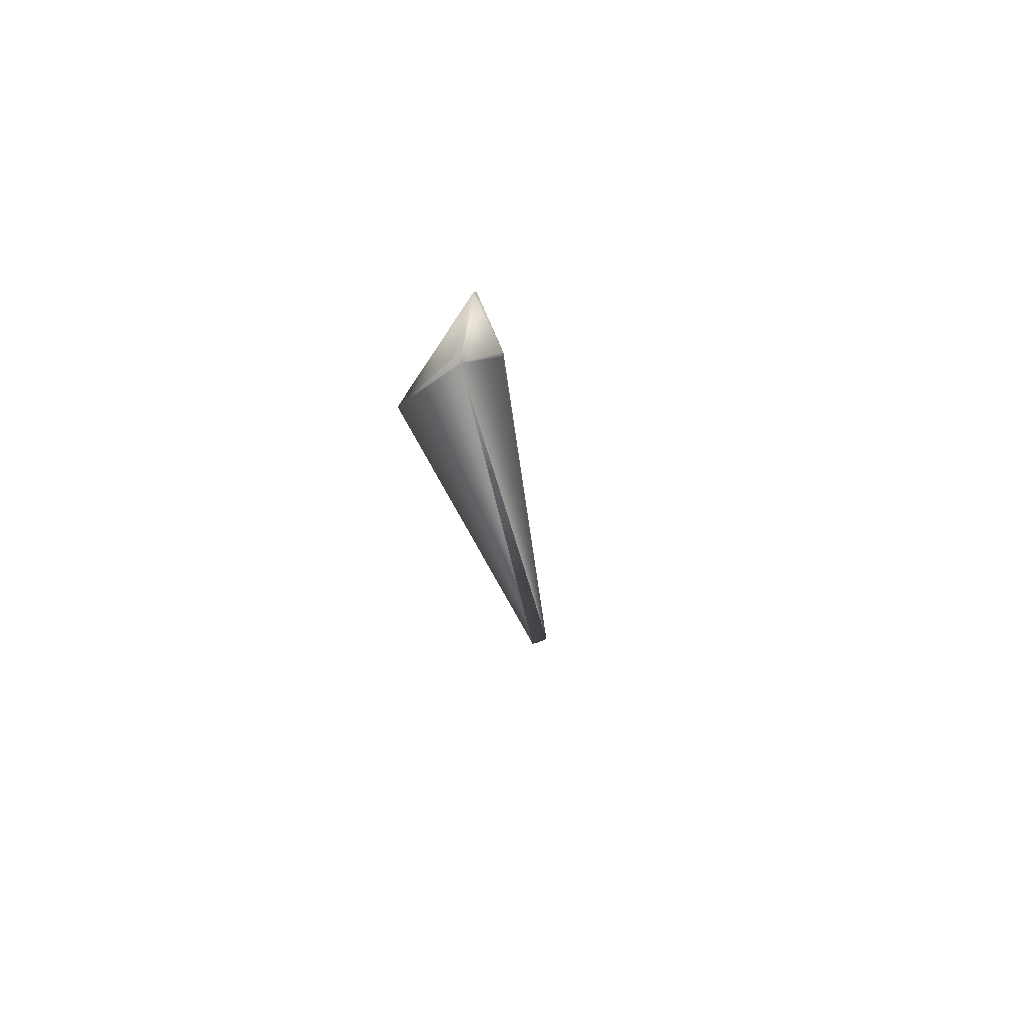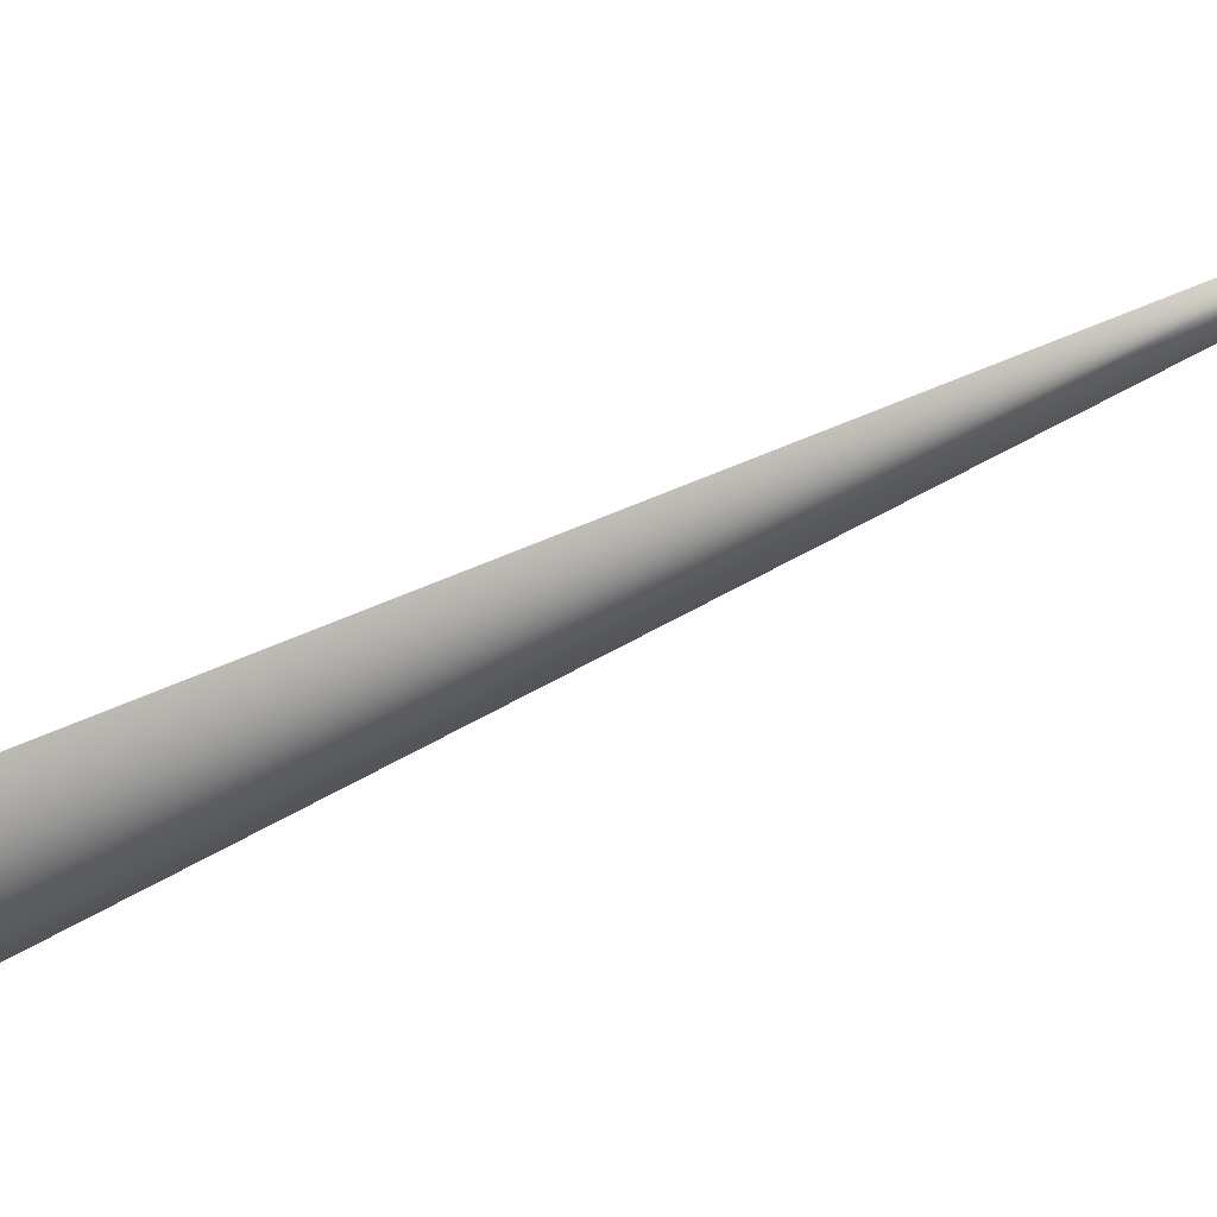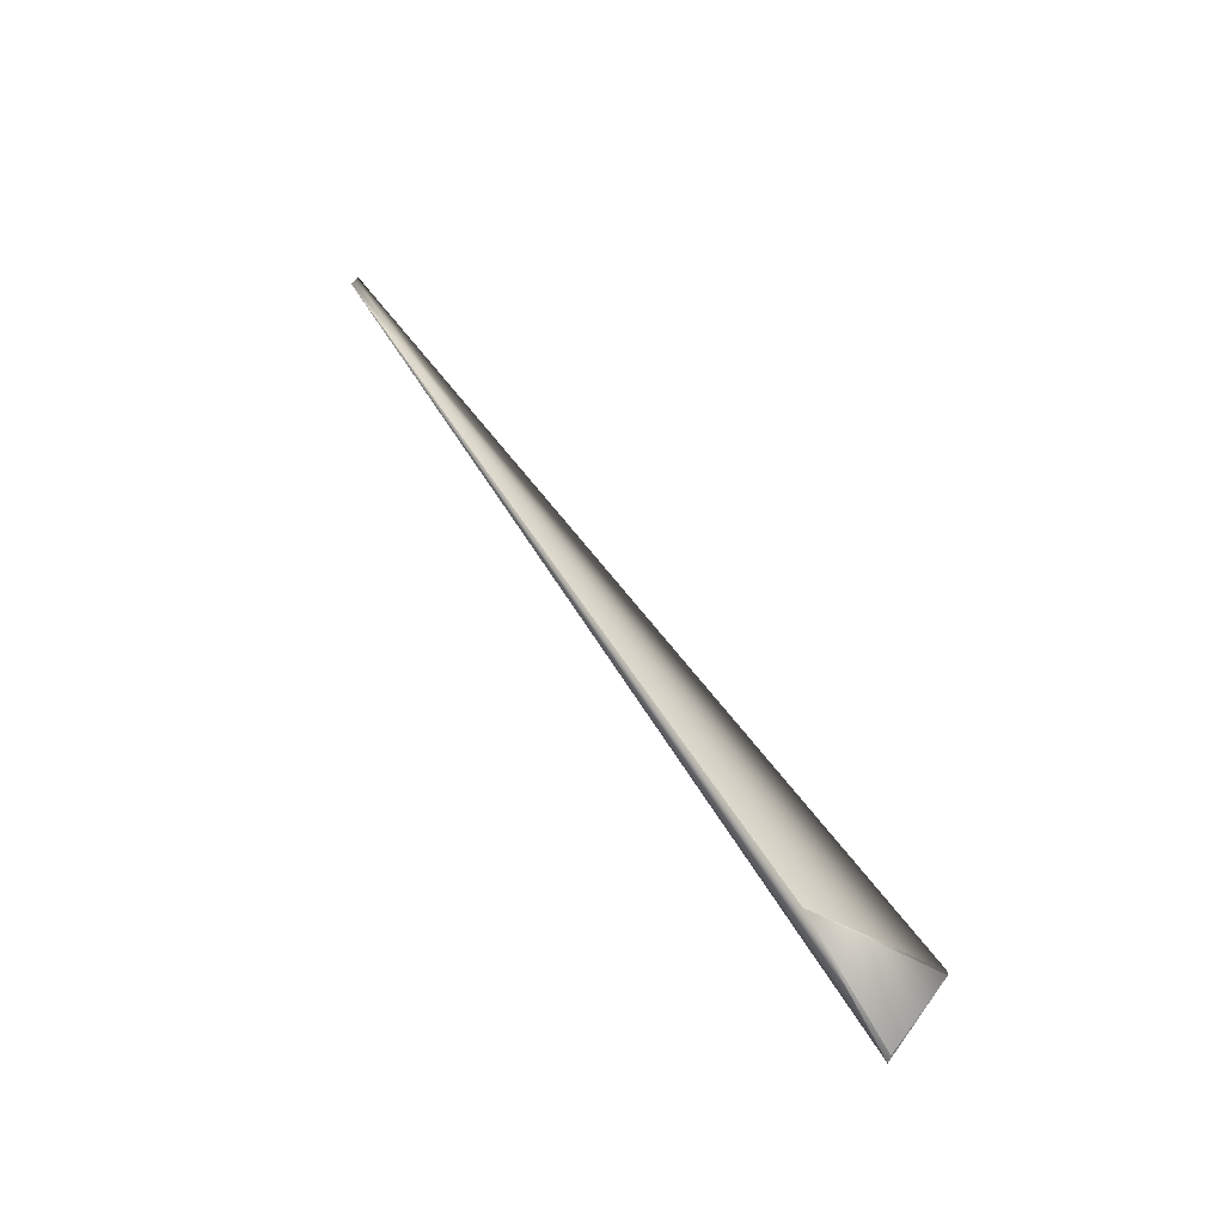
<metadata>
{"format":"obj","ext":"obj","renderer":"f3d","projection":"perspective","resolution":1024,"background":"white","views":[{"elev":-77.1,"azim":-28.0,"up":"+Z"},{"elev":-6.4,"azim":-75.3,"up":"+Y"},{"elev":-27.6,"azim":-107.2,"up":"+Z"}]}
</metadata>
<code>
v 0.26 0.3809 0.7507
v -0.02651 0.01445 -0.05329
v 0.2598 0.3811 0.7504
v 0.2596 0.3812 0.7501
v 0.2594 0.3813 0.7498
v 0.2592 0.3814 0.7495
v 0.259 0.3816 0.7492
v 0.2588 0.3817 0.749
v 0.2586 0.3818 0.7487
v 0.2585 0.3819 0.7484
v 0.2583 0.382 0.7481
v 0.2581 0.3822 0.7478
v 0.2579 0.3823 0.7475
v 0.2577 0.3824 0.7473
v 0.2575 0.3825 0.747
v 0.2573 0.3826 0.7467
v 0.2571 0.3827 0.7464
v 0.2569 0.3829 0.7461
v 0.2567 0.383 0.7459
v 0.2565 0.3831 0.7456
v 0.2563 0.3832 0.7453
v 0.2561 0.3833 0.745
v 0.2559 0.3834 0.7447
v 0.2557 0.3836 0.7445
v 0.2555 0.3837 0.7442
v 0.2553 0.3838 0.7439
v 0.2551 0.3839 0.7436
v 0.2549 0.384 0.7433
v 0.2547 0.3841 0.7431
v 0.2545 0.3842 0.7428
v 0.2543 0.3843 0.7425
v 0.2541 0.3845 0.7422
v 0.2539 0.3846 0.742
v 0.2499 0.3866 0.7364
v 0.2497 0.3867 0.7362
v 0.2495 0.3868 0.7359
v 0.2493 0.3869 0.7357
v 0.2492 0.387 0.7354
v 0.249 0.3871 0.7352
v 0.2488 0.3871 0.7349
v 0.2486 0.3872 0.7347
v 0.2485 0.3873 0.7345
v 0.2483 0.3874 0.7343
v 0.2481 0.3874 0.7341
v 0.248 0.3875 0.7338
v 0.2478 0.3876 0.7336
v 0.2477 0.3877 0.7334
v 0.2476 0.3877 0.7332
v 0.2474 0.3878 0.7331
v 0.2473 0.3878 0.7329
v 0.2472 0.3879 0.7327
v 0.247 0.388 0.7325
v 0.2469 0.388 0.7324
v 0.2468 0.3881 0.7322
v 0.2467 0.3881 0.7321
v 0.2466 0.3882 0.7319
v 0.2465 0.3882 0.7318
v 0.2464 0.3882 0.7316
v 0.2463 0.3883 0.7315
v 0.2462 0.3883 0.7314
v 0.2461 0.3884 0.7312
v 0.246 0.3884 0.7311
v 0.2459 0.3884 0.731
v 0.2458 0.3885 0.7309
v 0.2458 0.3885 0.7308
v 0.2457 0.3885 0.7307
v 0.2456 0.3886 0.7306
v 0.2456 0.3886 0.7306
v 0.2455 0.3886 0.7305
v 0.2455 0.3886 0.7304
v 0.2454 0.3887 0.7303
v 0.2454 0.3887 0.7303
v 0.2453 0.3887 0.7302
v 0.2453 0.3887 0.7302
v 0.2452 0.3887 0.7301
v 0.2452 0.3887 0.7301
v 0.2452 0.3887 0.7301
v 0.2452 0.3887 0.73
v 0.2452 0.3888 0.73
v 0.2451 0.3888 0.73
v 0.2451 0.3888 0.73
v 0.2451 0.3888 0.73
v -0.03806 -0.03145 0.01619
v 0.001891 -0.000827 0.00284
v 0.002611 0.002158 -0.001111
v -0.05018 0.08415 0.04777
v -0.0266 0.01445 -0.05325
v -0.0403 -0.03069 0.01173
v -0.04028 -0.0307 0.01179
v -0.05012 0.08413 0.04787
v -0.02669 0.01445 -0.0532
v -0.04025 -0.03072 0.01185
v -0.02678 0.01445 -0.05315
v -0.04022 -0.03073 0.01191
v -0.02687 0.01446 -0.05311
v -0.04019 -0.03074 0.01197
v -0.02696 0.01446 -0.05306
v -0.04017 -0.03076 0.01203
v -0.02705 0.01446 -0.05301
v -0.04014 -0.03077 0.01209
v -0.02714 0.01446 -0.05297
v -0.04011 -0.03078 0.01215
v -0.02723 0.01446 -0.05292
v -0.04008 -0.03079 0.01221
v -0.02732 0.01446 -0.05287
v -0.04006 -0.0308 0.01227
v -0.02741 0.01446 -0.05283
v -0.04003 -0.03082 0.01234
v -0.0275 0.01446 -0.05278
v -0.04 -0.03083 0.01239
v -0.02759 0.01446 -0.05273
v -0.03997 -0.03084 0.01246
v -0.02768 0.01447 -0.05269
v -0.03994 -0.03085 0.01252
v -0.02777 0.01447 -0.05264
v -0.03991 -0.03087 0.01258
v -0.02786 0.01447 -0.05259
v -0.03989 -0.03088 0.01264
v -0.02795 0.01447 -0.05254
v -0.03986 -0.03089 0.0127
v -0.02804 0.01447 -0.0525
v -0.03983 -0.0309 0.01276
v -0.02813 0.01447 -0.05245
v -0.0398 -0.03091 0.01282
v -0.02822 0.01447 -0.0524
v -0.03977 -0.03092 0.01288
v -0.02831 0.01447 -0.05235
v -0.03974 -0.03094 0.01294
v -0.0284 0.01447 -0.0523
v -0.03971 -0.03095 0.013
v -0.02849 0.01447 -0.05226
v -0.03968 -0.03096 0.01306
v -0.02857 0.01447 -0.05221
v -0.03966 -0.03097 0.01312
v -0.02866 0.01447 -0.05216
v -0.03963 -0.03098 0.01318
v -0.02875 0.01447 -0.05211
v -0.0396 -0.03099 0.01324
v -0.02884 0.01447 -0.05206
v -0.03957 -0.031 0.0133
v -0.02893 0.01447 -0.05201
v -0.03954 -0.03102 0.01336
v -0.02902 0.01447 -0.05196
v -0.03951 -0.03103 0.01342
v -0.0291 0.01447 -0.05191
v -0.03948 -0.03104 0.01348
v -0.02919 0.01447 -0.05186
v -0.03945 -0.03105 0.01354
v -0.02928 0.01447 -0.05181
v -0.03942 -0.03106 0.0136
v -0.02937 0.01447 -0.05176
v -0.03939 -0.03107 0.01366
v -0.02945 0.01447 -0.05171
v -0.03936 -0.03108 0.01372
v -0.02954 0.01447 -0.05166
v -0.03933 -0.03109 0.01378
v -0.02963 0.01447 -0.05161
v -0.0393 -0.0311 0.01384
v -0.02972 0.01447 -0.05156
v -0.03927 -0.03111 0.0139
v -0.0298 0.01447 -0.05151
v -0.03924 -0.03112 0.01396
v -0.02989 0.01447 -0.05146
v -0.03921 -0.03113 0.01402
v -0.02998 0.01447 -0.05141
v -0.03918 -0.03114 0.01408
v -0.03007 0.01447 -0.05136
v -0.03915 -0.03115 0.01414
v -0.03015 0.01447 -0.05131
v -0.03912 -0.03116 0.0142
v -0.03024 0.01447 -0.05126
v -0.03909 -0.03117 0.01426
v -0.03032 0.01447 -0.05121
v -0.03906 -0.03118 0.01432
v -0.03041 0.01447 -0.05115
v -0.03903 -0.03119 0.01438
v -0.0305 0.01447 -0.0511
v -0.039 -0.0312 0.01444
v -0.03058 0.01447 -0.05105
v -0.03897 -0.03121 0.0145
v -0.03067 0.01447 -0.051
v -0.03894 -0.03122 0.01456
v -0.03075 0.01446 -0.05095
v -0.03891 -0.03123 0.01462
v -0.03084 0.01446 -0.0509
v -0.03888 -0.03124 0.01468
v -0.03093 0.01446 -0.05084
v -0.03885 -0.03125 0.01474
v -0.03101 0.01446 -0.05079
v -0.03882 -0.03126 0.0148
v -0.03109 0.01446 -0.05074
v -0.03879 -0.03127 0.01486
v -0.03117 0.01446 -0.05069
v -0.03875 -0.03128 0.01491
v -0.03125 0.01446 -0.05064
v -0.03873 -0.03129 0.01497
v -0.03132 0.01446 -0.05059
v -0.0387 -0.03129 0.01502
v -0.0314 0.01446 -0.05055
v -0.03867 -0.0313 0.01507
v -0.03147 0.01445 -0.0505
v -0.03864 -0.03131 0.01512
v -0.03154 0.01445 -0.05046
v -0.03862 -0.03132 0.01517
v -0.03161 0.01445 -0.05041
v -0.03859 -0.03132 0.01522
v -0.03168 0.01445 -0.05037
v -0.03857 -0.03133 0.01527
v -0.03175 0.01445 -0.05033
v -0.03854 -0.03134 0.01532
v -0.03181 0.01445 -0.05029
v -0.03852 -0.03134 0.01536
v -0.03187 0.01445 -0.05025
v -0.03849 -0.03135 0.01541
v -0.03193 0.01445 -0.05021
v -0.03847 -0.03136 0.01545
v -0.03199 0.01444 -0.05017
v -0.03845 -0.03136 0.01549
v -0.03205 0.01444 -0.05013
v -0.03842 -0.03137 0.01553
v -0.0321 0.01444 -0.0501
v -0.0384 -0.03137 0.01557
v -0.03216 0.01444 -0.05006
v -0.03838 -0.03138 0.01561
v -0.03221 0.01444 -0.05003
v -0.03836 -0.03138 0.01564
v -0.03226 0.01444 -0.05
v -0.03834 -0.03139 0.01568
v -0.03231 0.01444 -0.04996
v -0.03832 -0.03139 0.01571
v -0.03235 0.01444 -0.04993
v -0.0383 -0.03139 0.01575
v -0.0324 0.01444 -0.0499
v -0.03829 -0.0314 0.01578
v -0.03244 0.01443 -0.04988
v -0.03827 -0.0314 0.01581
v -0.03248 0.01443 -0.04985
v -0.03825 -0.03141 0.01584
v -0.03252 0.01443 -0.04982
v -0.03824 -0.03141 0.01587
v -0.03256 0.01443 -0.0498
v -0.0326 0.01443 -0.04977
v -0.03263 0.01443 -0.04975
v -0.03267 0.01443 -0.04973
v -0.0327 0.01443 -0.0497
v -0.03273 0.01443 -0.04968
v -0.03275 0.01443 -0.04967
v -0.03278 0.01443 -0.04965
v -0.03281 0.01443 -0.04963
v -0.03283 0.01443 -0.04962
v -0.03285 0.01443 -0.0496
v -0.03287 0.01443 -0.04959
v -0.03289 0.01442 -0.04958
v -0.0329 0.01442 -0.04956
v -0.03292 0.01442 -0.04956
v -0.03293 0.01442 -0.04955
v -0.03295 0.01442 -0.04954
v -0.03295 0.01442 -0.04953
v -0.03296 0.01442 -0.04953
v -0.03297 0.01442 -0.04952
v -0.03297 0.01442 -0.04952
v -0.03298 0.01442 -0.04952
v 0.2537 0.3847 0.7417
v 0.2535 0.3848 0.7414
v 0.2533 0.3849 0.7411
v 0.2531 0.385 0.7408
v 0.2529 0.3851 0.7406
v 0.2527 0.3852 0.7403
v 0.2525 0.3853 0.74
v 0.2523 0.3854 0.7397
v 0.2521 0.3855 0.7395
v 0.2519 0.3856 0.7392
v 0.2517 0.3857 0.7389
v 0.2515 0.3858 0.7386
v 0.2513 0.3859 0.7384
v 0.2511 0.386 0.7381
v 0.2509 0.3861 0.7378
v 0.2507 0.3862 0.7375
v 0.2505 0.3863 0.7373
v 0.2503 0.3864 0.737
v 0.2501 0.3865 0.7367
v 0.00103 -0.001246 0
v -0.05006 0.0841 0.04797
v -0.03822 -0.03141 0.01589
v -0.03821 -0.03142 0.01592
v -0.03819 -0.03142 0.01595
v -0.03818 -0.03142 0.01597
v -0.03817 -0.03143 0.01599
v -0.05001 0.08408 0.04806
v -0.03816 -0.03143 0.01601
v -0.03815 -0.03143 0.01603
v -0.03814 -0.03143 0.01605
v -0.03813 -0.03144 0.01607
v -0.03812 -0.03144 0.01608
v -0.03811 -0.03144 0.0161
v -0.04995 0.08406 0.04816
v -0.0381 -0.03144 0.01612
v -0.03809 -0.03144 0.01613
v -0.03809 -0.03145 0.01614
v -0.03808 -0.03145 0.01615
v -0.03807 -0.03145 0.01616
v -0.03807 -0.03145 0.01617
v -0.03807 -0.03145 0.01617
v -0.03806 -0.03145 0.01618
v -0.03806 -0.03145 0.01619
v -0.03806 -0.03145 0.01619
v -0.0499 0.08404 0.04825
v -0.04984 0.08402 0.04835
v -0.03806 -0.03145 0.01619
f 1 2 3
f 1 3 4
f 1 4 5
f 1 5 6
f 1 6 7
f 1 7 8
f 1 8 9
f 1 9 10
f 1 10 11
f 1 11 12
f 1 12 13
f 1 13 14
f 1 14 15
f 1 15 16
f 1 16 17
f 1 17 18
f 1 18 19
f 1 19 20
f 1 20 21
f 1 21 22
f 1 22 23
f 1 23 24
f 1 24 25
f 1 25 26
f 1 26 27
f 1 27 28
f 1 28 29
f 1 29 30
f 1 30 31
f 1 31 32
f 1 32 33
f 1 33 34
f 1 34 35
f 1 35 36
f 1 36 37
f 1 37 38
f 1 38 39
f 1 39 40
f 1 40 41
f 1 41 42
f 1 42 43
f 1 43 44
f 1 44 45
f 1 45 46
f 1 46 47
f 1 47 48
f 1 48 49
f 1 49 50
f 1 50 51
f 1 51 52
f 1 52 53
f 1 53 54
f 1 54 55
f 1 55 56
f 1 56 57
f 1 57 58
f 1 58 59
f 1 59 60
f 1 60 61
f 1 61 62
f 1 62 63
f 1 63 64
f 1 64 65
f 1 65 66
f 1 66 67
f 1 67 68
f 1 68 69
f 1 69 70
f 1 70 71
f 1 71 72
f 1 72 73
f 1 73 74
f 1 74 75
f 1 75 76
f 1 76 77
f 1 77 78
f 1 78 79
f 1 79 80
f 1 80 81
f 1 81 82
f 1 82 83
f 1 83 84
f 1 85 2
f 1 84 85
f 86 2 87
f 86 88 89
f 86 90 82
f 86 87 91
f 86 89 92
f 86 91 93
f 86 92 94
f 86 93 95
f 86 94 96
f 86 95 97
f 86 96 98
f 86 97 99
f 86 98 100
f 86 99 101
f 86 100 102
f 86 101 103
f 86 102 104
f 86 103 105
f 86 104 106
f 86 105 107
f 86 106 108
f 86 107 109
f 86 108 110
f 86 109 111
f 86 110 112
f 86 111 113
f 86 112 114
f 86 113 115
f 86 114 116
f 86 115 117
f 86 116 118
f 86 117 119
f 86 118 120
f 86 119 121
f 86 120 122
f 86 121 123
f 86 122 124
f 86 123 125
f 86 124 126
f 86 125 127
f 86 126 128
f 86 127 129
f 86 128 130
f 86 129 131
f 86 130 132
f 86 131 133
f 86 132 134
f 86 133 135
f 86 134 136
f 86 135 137
f 86 136 138
f 86 137 139
f 86 138 140
f 86 139 141
f 86 140 142
f 86 141 143
f 86 142 144
f 86 143 145
f 86 144 146
f 86 145 147
f 86 146 148
f 86 147 149
f 86 148 150
f 86 149 151
f 86 150 152
f 86 151 153
f 86 152 154
f 86 153 155
f 86 154 156
f 86 155 157
f 86 156 158
f 86 157 159
f 86 158 160
f 86 159 161
f 86 160 162
f 86 161 163
f 86 162 164
f 86 163 165
f 86 164 166
f 86 165 167
f 86 166 168
f 86 167 169
f 86 168 170
f 86 169 171
f 86 170 172
f 86 171 173
f 86 172 174
f 86 173 175
f 86 174 176
f 86 175 177
f 86 176 178
f 86 177 179
f 86 178 180
f 86 179 181
f 86 180 182
f 86 181 183
f 86 182 184
f 86 183 185
f 86 184 186
f 86 185 187
f 86 186 188
f 86 187 189
f 86 188 190
f 86 189 191
f 86 190 192
f 86 191 193
f 86 192 194
f 86 193 195
f 86 194 196
f 86 195 197
f 86 196 198
f 86 197 199
f 86 198 200
f 86 199 201
f 86 200 202
f 86 201 203
f 86 202 204
f 86 203 205
f 86 204 206
f 86 205 207
f 86 206 208
f 86 207 209
f 86 208 210
f 86 209 211
f 86 210 212
f 86 211 213
f 86 212 214
f 86 213 215
f 86 214 216
f 86 215 217
f 86 216 218
f 86 217 219
f 86 218 220
f 86 219 221
f 86 220 222
f 86 221 223
f 86 222 224
f 86 223 225
f 86 224 226
f 86 225 227
f 86 226 228
f 86 227 229
f 86 228 230
f 86 229 231
f 86 230 232
f 86 231 233
f 86 232 234
f 86 233 235
f 86 234 236
f 86 235 237
f 86 236 238
f 86 237 239
f 86 238 240
f 86 239 241
f 86 240 90
f 86 241 242
f 86 242 243
f 86 243 244
f 86 244 245
f 86 245 246
f 86 246 247
f 86 247 248
f 86 248 249
f 86 249 250
f 86 250 251
f 86 251 252
f 86 252 253
f 86 253 254
f 86 254 255
f 86 255 256
f 86 256 257
f 86 257 258
f 86 258 259
f 86 259 260
f 86 260 261
f 86 261 262
f 86 82 2
f 86 262 88
f 2 88 87
f 2 4 3
f 2 5 4
f 2 6 5
f 2 7 6
f 2 8 7
f 2 9 8
f 2 10 9
f 2 11 10
f 2 12 11
f 2 13 12
f 2 14 13
f 2 15 14
f 2 16 15
f 2 17 16
f 2 18 17
f 2 19 18
f 2 20 19
f 2 21 20
f 2 22 21
f 2 23 22
f 2 24 23
f 2 25 24
f 2 26 25
f 2 27 26
f 2 28 27
f 2 29 28
f 2 30 29
f 2 31 30
f 2 32 31
f 2 33 32
f 2 263 33
f 2 264 263
f 2 265 264
f 2 266 265
f 2 267 266
f 2 268 267
f 2 269 268
f 2 270 269
f 2 271 270
f 2 272 271
f 2 273 272
f 2 274 273
f 2 275 274
f 2 276 275
f 2 277 276
f 2 278 277
f 2 279 278
f 2 280 279
f 2 281 280
f 2 34 281
f 2 35 34
f 2 36 35
f 2 37 36
f 2 38 37
f 2 39 38
f 2 40 39
f 2 41 40
f 2 42 41
f 2 43 42
f 2 44 43
f 2 45 44
f 2 46 45
f 2 47 46
f 2 48 47
f 2 49 48
f 2 50 49
f 2 51 50
f 2 52 51
f 2 53 52
f 2 54 53
f 2 55 54
f 2 56 55
f 2 57 56
f 2 58 57
f 2 59 58
f 2 60 59
f 2 61 60
f 2 62 61
f 2 63 62
f 2 64 63
f 2 65 64
f 2 66 65
f 2 67 66
f 2 68 67
f 2 69 68
f 2 70 69
f 2 71 70
f 2 72 71
f 2 73 72
f 2 74 73
f 2 75 74
f 2 76 75
f 2 77 76
f 2 78 77
f 2 79 78
f 2 82 79
f 2 85 282
f 2 282 88
f 88 91 87
f 88 93 91
f 88 95 93
f 88 97 95
f 88 99 97
f 88 101 99
f 88 103 101
f 88 105 103
f 88 107 105
f 88 109 107
f 88 111 109
f 88 113 111
f 88 115 113
f 88 117 115
f 88 119 117
f 88 121 119
f 88 123 121
f 88 125 123
f 88 127 125
f 88 129 127
f 88 131 129
f 88 133 131
f 88 135 133
f 88 137 135
f 88 139 137
f 88 141 139
f 88 143 141
f 88 145 143
f 88 147 145
f 88 149 147
f 88 151 149
f 88 153 151
f 88 155 153
f 88 157 155
f 88 159 157
f 88 161 159
f 88 163 161
f 88 165 163
f 88 167 165
f 88 169 167
f 88 171 169
f 88 173 171
f 88 175 173
f 88 177 175
f 88 179 177
f 88 181 179
f 88 183 181
f 88 185 183
f 88 187 185
f 88 189 187
f 88 191 189
f 88 193 191
f 88 195 193
f 88 197 195
f 88 199 197
f 88 201 199
f 88 203 201
f 88 205 203
f 88 207 205
f 88 209 207
f 88 211 209
f 88 213 211
f 88 215 213
f 88 217 215
f 88 219 217
f 88 221 219
f 88 223 221
f 88 225 223
f 88 227 225
f 88 229 227
f 88 231 229
f 88 233 231
f 88 235 233
f 88 237 235
f 88 239 237
f 88 241 239
f 88 242 241
f 88 243 242
f 88 244 243
f 88 245 244
f 88 246 245
f 88 247 246
f 88 248 247
f 88 249 248
f 88 250 249
f 88 251 250
f 88 252 251
f 88 253 252
f 88 254 253
f 88 255 254
f 88 256 255
f 88 257 256
f 88 258 257
f 88 259 258
f 88 260 259
f 88 261 260
f 88 262 261
f 88 282 89
f 90 283 82
f 90 240 284
f 90 284 285
f 90 285 286
f 90 286 287
f 90 287 288
f 90 288 283
f 89 282 92
f 283 289 82
f 283 288 290
f 283 290 291
f 283 291 292
f 283 292 293
f 283 293 294
f 283 294 295
f 283 295 289
f 92 282 94
f 289 296 82
f 289 295 297
f 289 297 298
f 289 298 299
f 289 299 300
f 289 300 301
f 289 301 302
f 289 302 303
f 289 303 304
f 289 304 305
f 289 305 306
f 289 306 83
f 289 83 296
f 94 282 96
f 296 307 82
f 296 83 307
f 96 282 98
f 307 308 82
f 307 83 308
f 98 282 100
f 308 83 82
f 100 282 102
f 102 282 104
f 104 282 106
f 106 282 108
f 108 282 110
f 110 282 112
f 112 282 114
f 114 282 116
f 116 282 118
f 118 282 120
f 120 282 122
f 122 282 124
f 124 282 126
f 126 282 128
f 128 282 130
f 130 282 132
f 132 282 134
f 134 282 136
f 136 282 138
f 138 282 140
f 140 282 142
f 142 282 144
f 144 282 146
f 146 282 148
f 148 282 150
f 33 263 34
f 150 282 152
f 263 264 34
f 152 282 154
f 264 265 34
f 154 282 156
f 265 266 34
f 156 282 158
f 266 267 34
f 158 282 160
f 267 268 281
f 267 281 34
f 160 282 162
f 268 269 281
f 162 282 164
f 269 270 281
f 164 282 166
f 270 271 281
f 166 282 168
f 271 272 273
f 271 273 281
f 168 282 170
f 170 282 172
f 273 274 281
f 172 282 174
f 274 275 280
f 274 280 281
f 174 282 176
f 275 276 280
f 176 282 178
f 276 277 280
f 178 282 180
f 277 278 280
f 180 282 182
f 278 279 280
f 182 282 184
f 184 282 186
f 186 282 188
f 188 282 190
f 190 282 192
f 192 282 194
f 194 282 196
f 196 282 198
f 198 282 200
f 200 282 202
f 202 282 204
f 204 282 206
f 206 282 208
f 208 282 210
f 210 282 212
f 212 282 214
f 214 282 216
f 216 282 218
f 218 282 220
f 220 282 222
f 222 282 224
f 224 282 226
f 226 282 228
f 228 282 230
f 230 282 232
f 232 282 234
f 234 282 236
f 236 282 238
f 238 282 240
f 240 282 284
f 284 282 285
f 285 282 286
f 286 282 287
f 287 282 288
f 288 282 290
f 290 282 291
f 291 282 292
f 292 282 293
f 293 282 294
f 294 282 295
f 295 282 297
f 297 282 298
f 298 282 299
f 299 282 300
f 300 282 301
f 301 282 302
f 302 282 303
f 303 282 304
f 304 282 305
f 79 82 80
f 305 282 306
f 80 82 81
f 306 309 83
f 306 282 309
f 309 282 83
f 83 282 84
f 85 84 282

</code>
